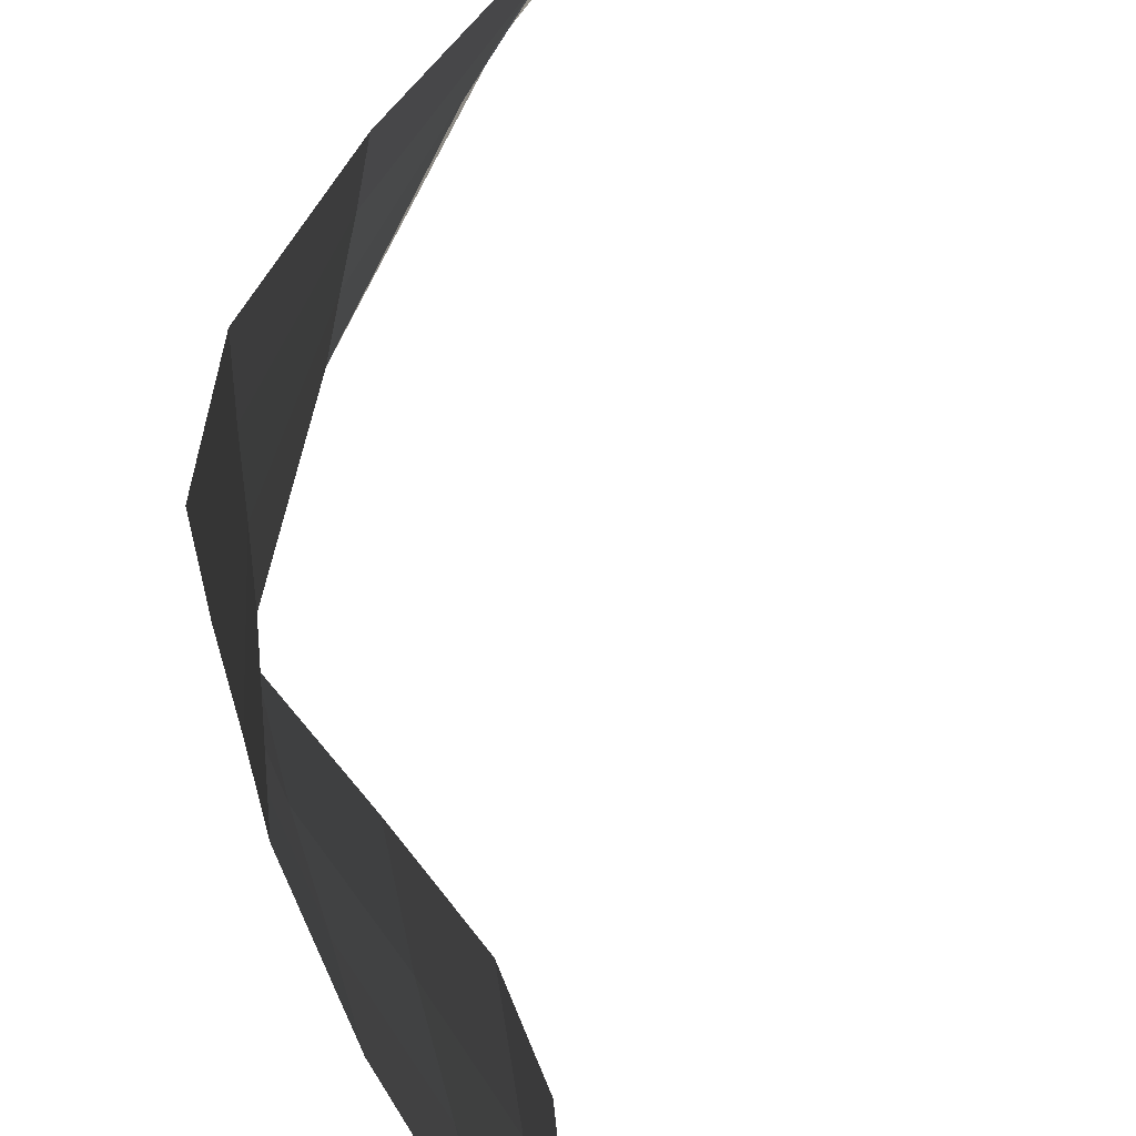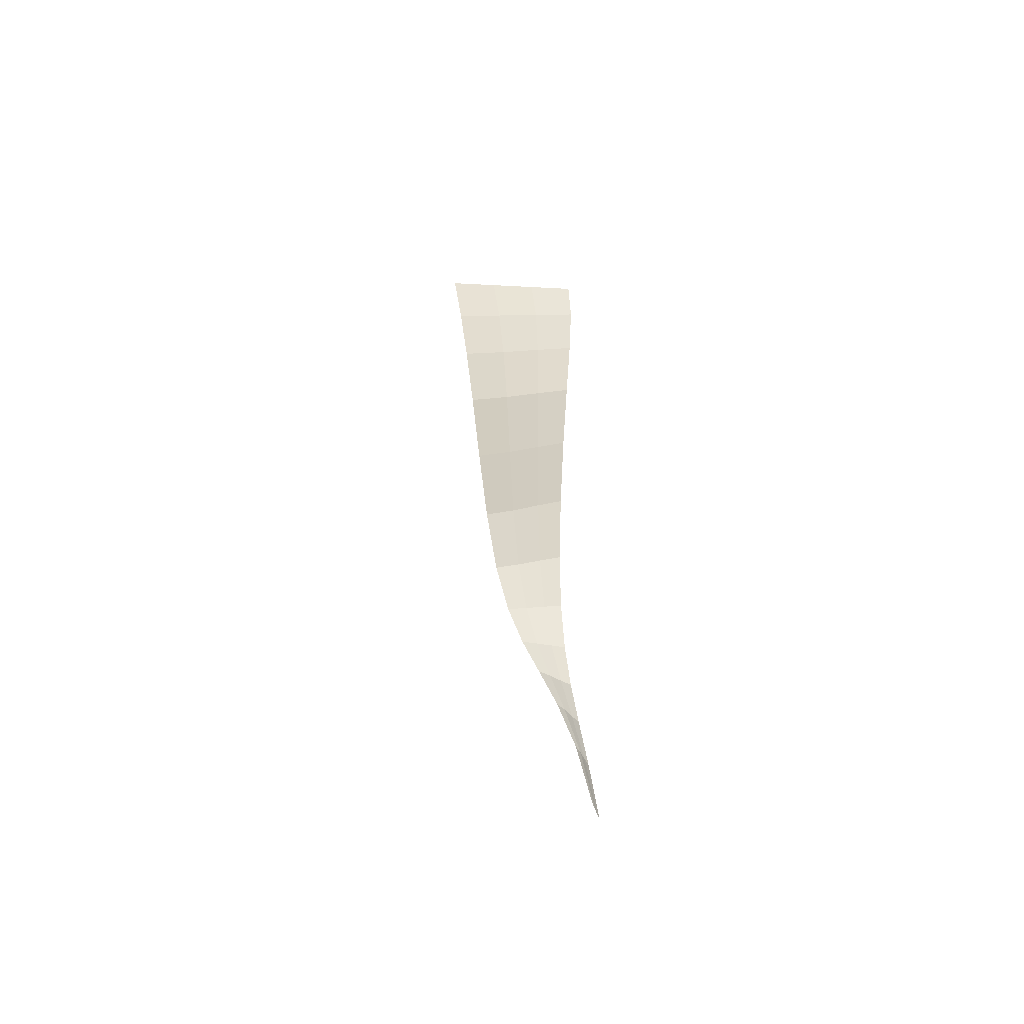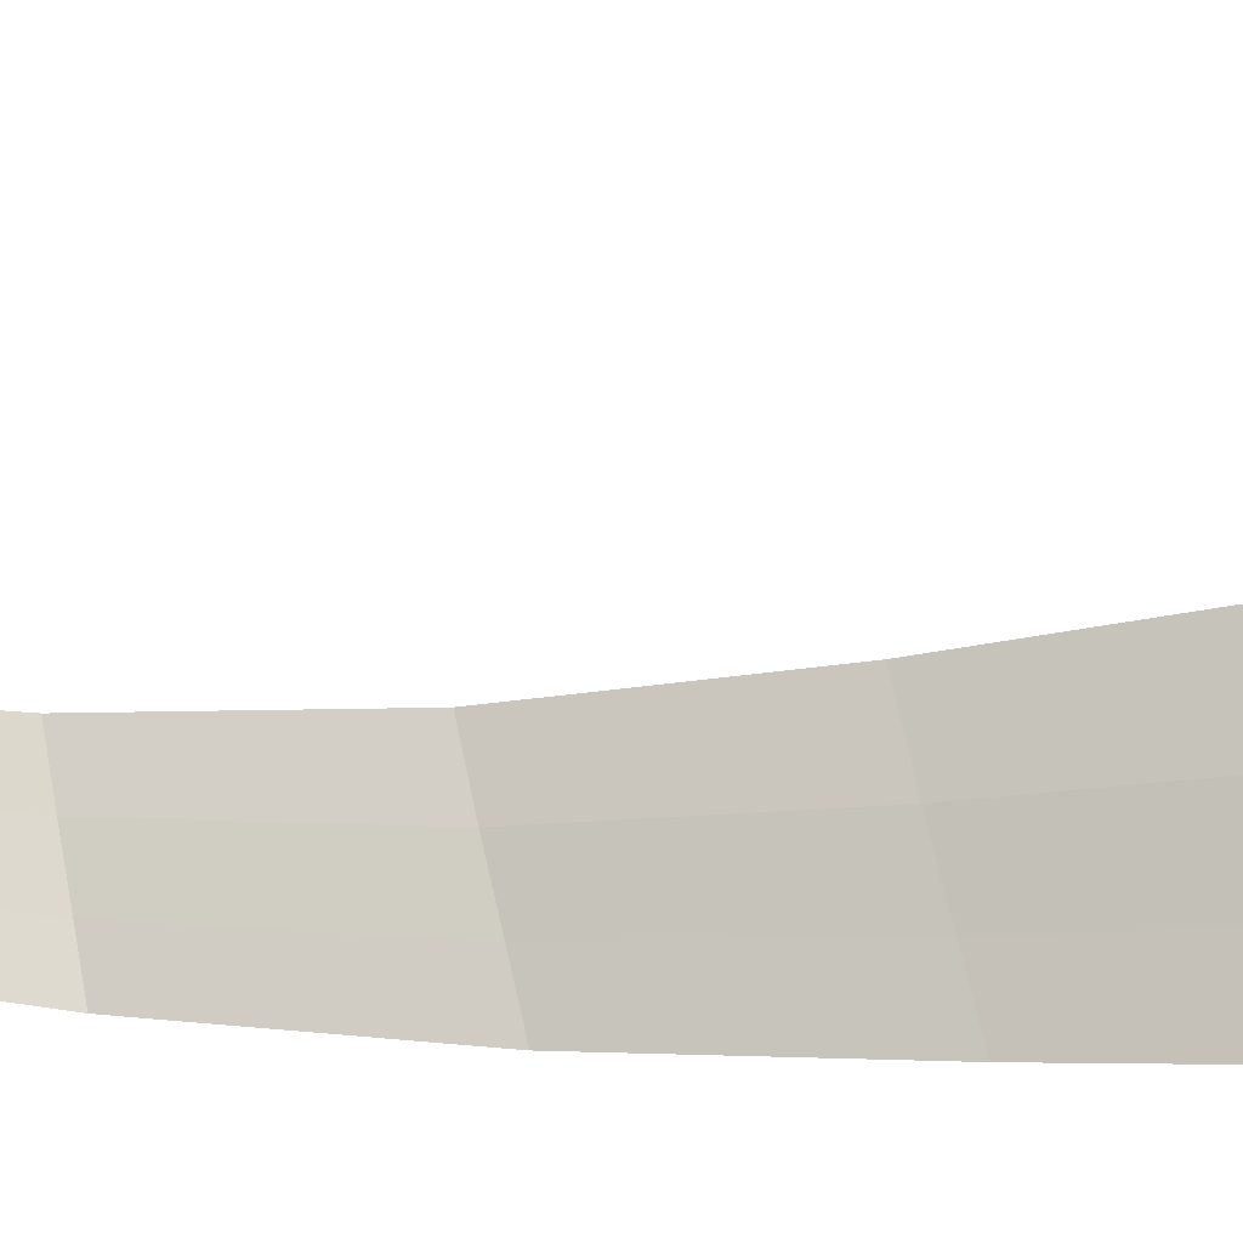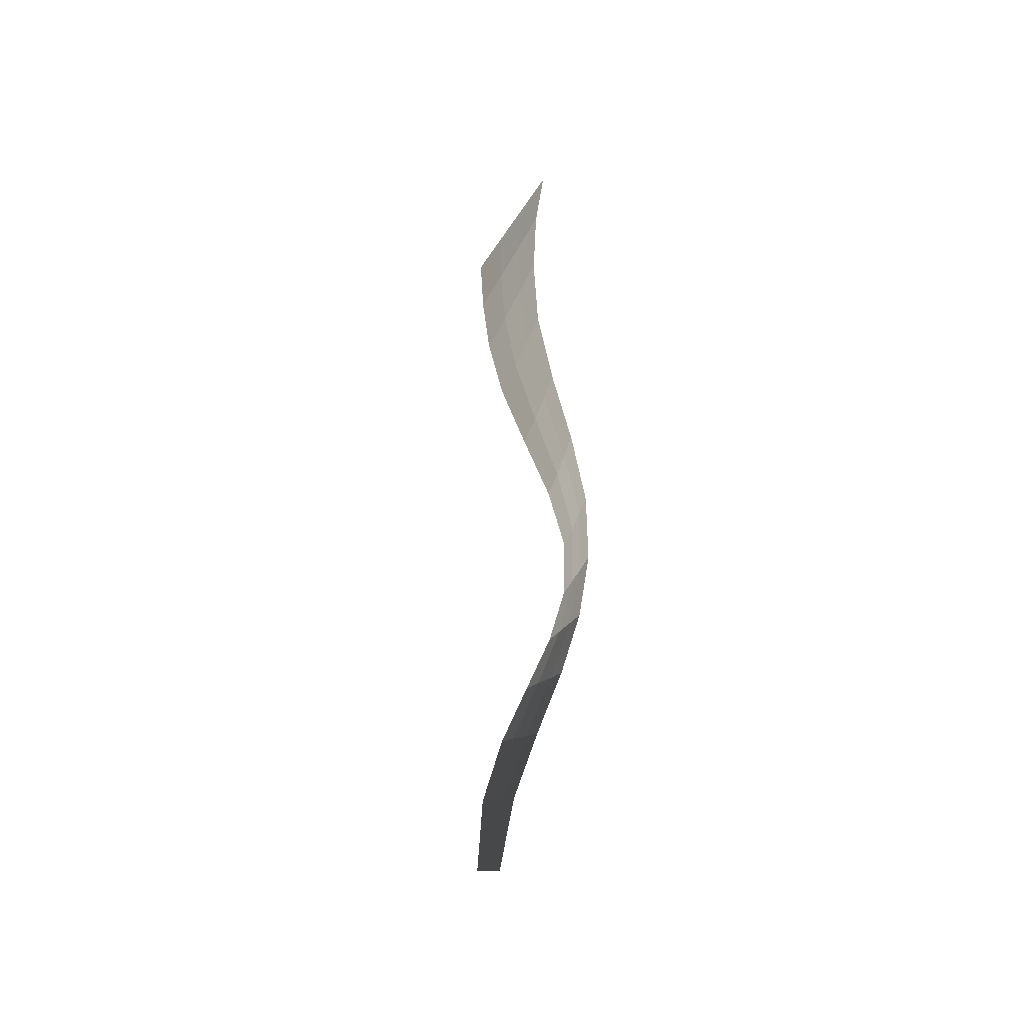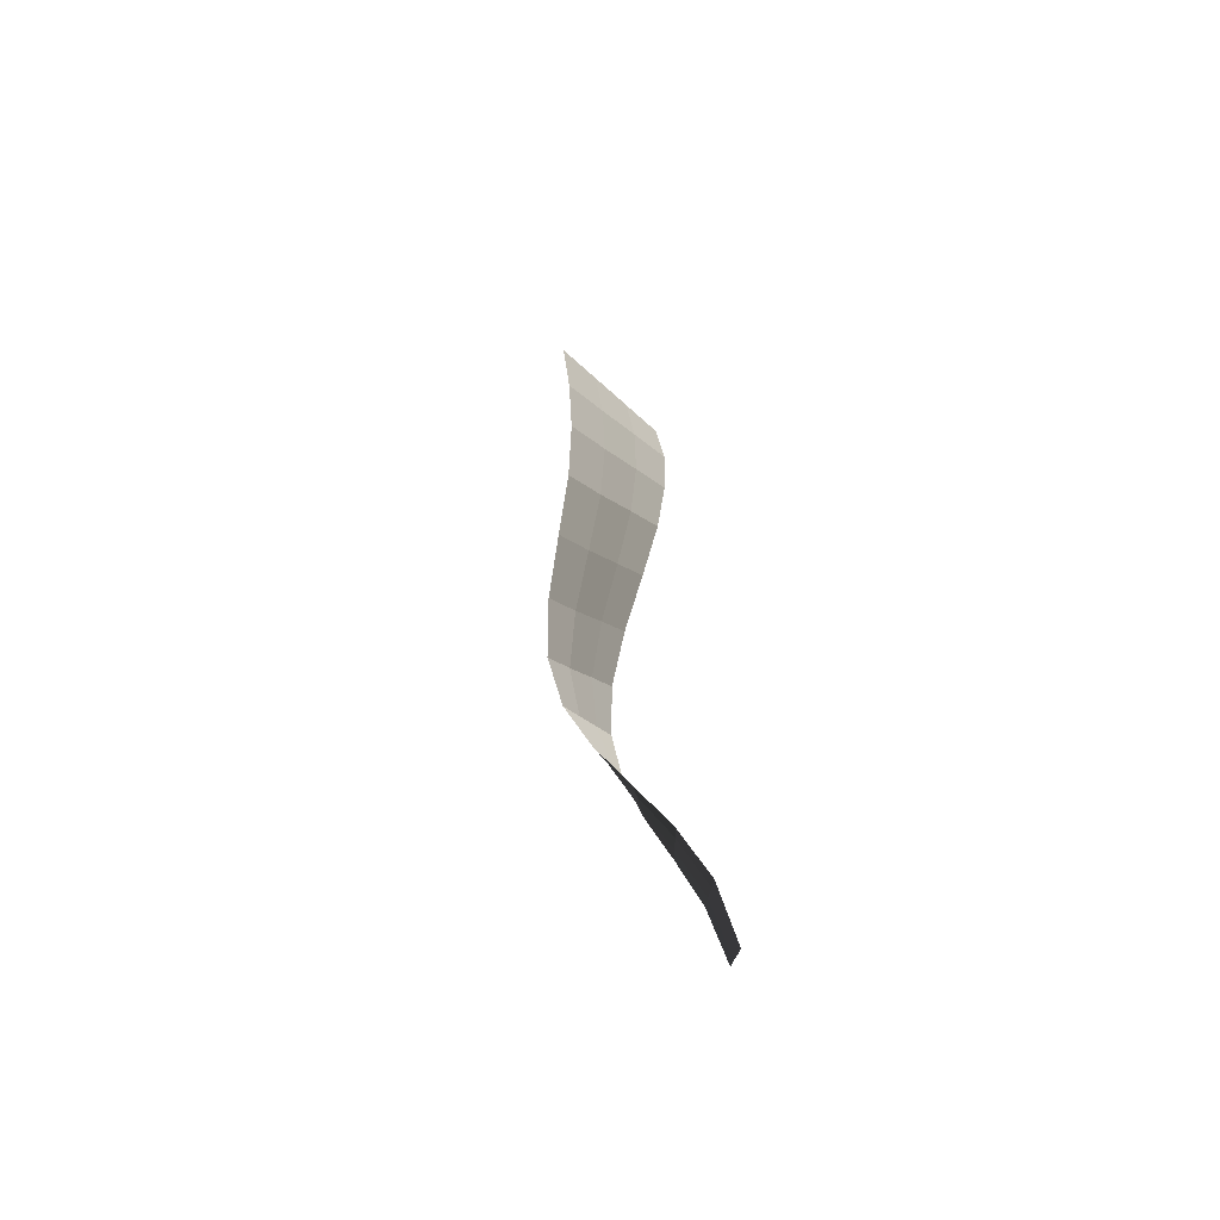
<metadata>
{"format":"obj","ext":"obj","renderer":"f3d","projection":"perspective","resolution":1024,"background":"white","views":[{"elev":-32.6,"azim":179.7,"up":"+Y"},{"elev":-51.4,"azim":-98.2,"up":"+Z"},{"elev":-19.4,"azim":-106.2,"up":"+Y"},{"elev":-39.5,"azim":-31.8,"up":"+Z"},{"elev":-59.0,"azim":-136.6,"up":"+Z"}]}
</metadata>
<code>
v -0.363 3.94 0.618
v -0.3069 3.995 1.014
v -0.3348 3.925 0.6201
v -0.2692 3.968 1.018
v -0.1324 4.007 1.416
v -0.1708 4.05 1.41
v 0.0354 4.044 1.815
v 0.006 4.105 1.807
v 0.195 4.08 2.214
v 0.1834 4.16 2.203
v 0.3098 4.117 2.613
v 0.3193 4.216 2.599
v 0.3439 4.155 3.011
v 0.3709 4.277 2.994
v 0.2778 4.193 3.41
v 0.3133 4.342 3.389
v 0.1574 4.231 3.808
v 0.1936 4.408 3.784
v 0.0452 4.266 4.208
v 0.0766 4.469 4.179
v -0.0112 4.296 4.607
v 0.0125 4.522 4.575
v -0.0223 4.326 5.007
v -0.0071 4.57 4.973
v -0 4.362 5.406
v -0 4.617 5.37
v -0.0402 4.092 5.04
v -0 4.111 5.441
v -0.0554 3.867 5.071
v -0 3.864 5.476
v -0.0391 4.084 4.637
v -0.0628 3.887 4.665
v -0.0223 4.326 5.007
v -0.0112 4.296 4.607
v 0.0452 4.266 4.208
v 0.0082 4.079 4.234
v -0.0232 3.909 4.258
v -0.0628 3.887 4.665
v 0.1148 4.069 3.831
v 0.0786 3.923 3.852
v 0.0452 4.266 4.208
v 0.1574 4.231 3.808
v 0.2778 4.193 3.41
v 0.2359 4.054 3.429
v 0.2004 3.928 3.447
v 0.0786 3.923 3.852
v 0.3122 4.037 3.028
v 0.2852 3.929 3.043
v 0.2778 4.193 3.41
v 0.3439 4.155 3.011
v 0.3098 4.117 2.613
v 0.2986 4.02 2.626
v 0.2891 3.93 2.639
v 0.2852 3.929 3.043
v 0.2086 4.002 2.225
v 0.2202 3.93 2.235
v 0.3098 4.117 2.613
v 0.195 4.08 2.214
v 0.0354 4.044 1.815
v 0.07 3.984 1.824
v 0.0994 3.929 1.831
v 0.2202 3.93 2.235
v -0.0873 3.965 1.422
v -0.049 3.926 1.428
v 0.0354 4.044 1.815
v -0.1324 4.007 1.416
v -0.2692 3.968 1.018
v -0.2248 3.941 1.022
v -0.187 3.916 1.025
v -0.049 3.926 1.428
v -0.3017 3.91 0.6222
v -0.2735 3.896 0.6242
v -0.2692 3.968 1.018
v -0.3348 3.925 0.6201
g Group_001
f 1 2 4 3
f 4 2 6 5
f 5 6 8 7
f 7 8 10 9
f 9 10 12 11
f 11 12 14 13
f 13 14 16 15
f 15 16 18 17
f 17 18 20 19
f 19 20 22 21
f 21 22 24 23
f 23 24 26 25
f 23 25 28 27
f 27 28 30 29
f 27 29 32 31
f 27 31 34 33
f 34 31 36 35
f 36 31 38 37
f 36 37 40 39
f 36 39 42 41
f 42 39 44 43
f 44 39 46 45
f 44 45 48 47
f 44 47 50 49
f 50 47 52 51
f 52 47 54 53
f 52 53 56 55
f 52 55 58 57
f 58 55 60 59
f 60 55 62 61
f 60 61 64 63
f 60 63 66 65
f 66 63 68 67
f 68 63 70 69
f 68 69 72 71
f 68 71 74 73

</code>
